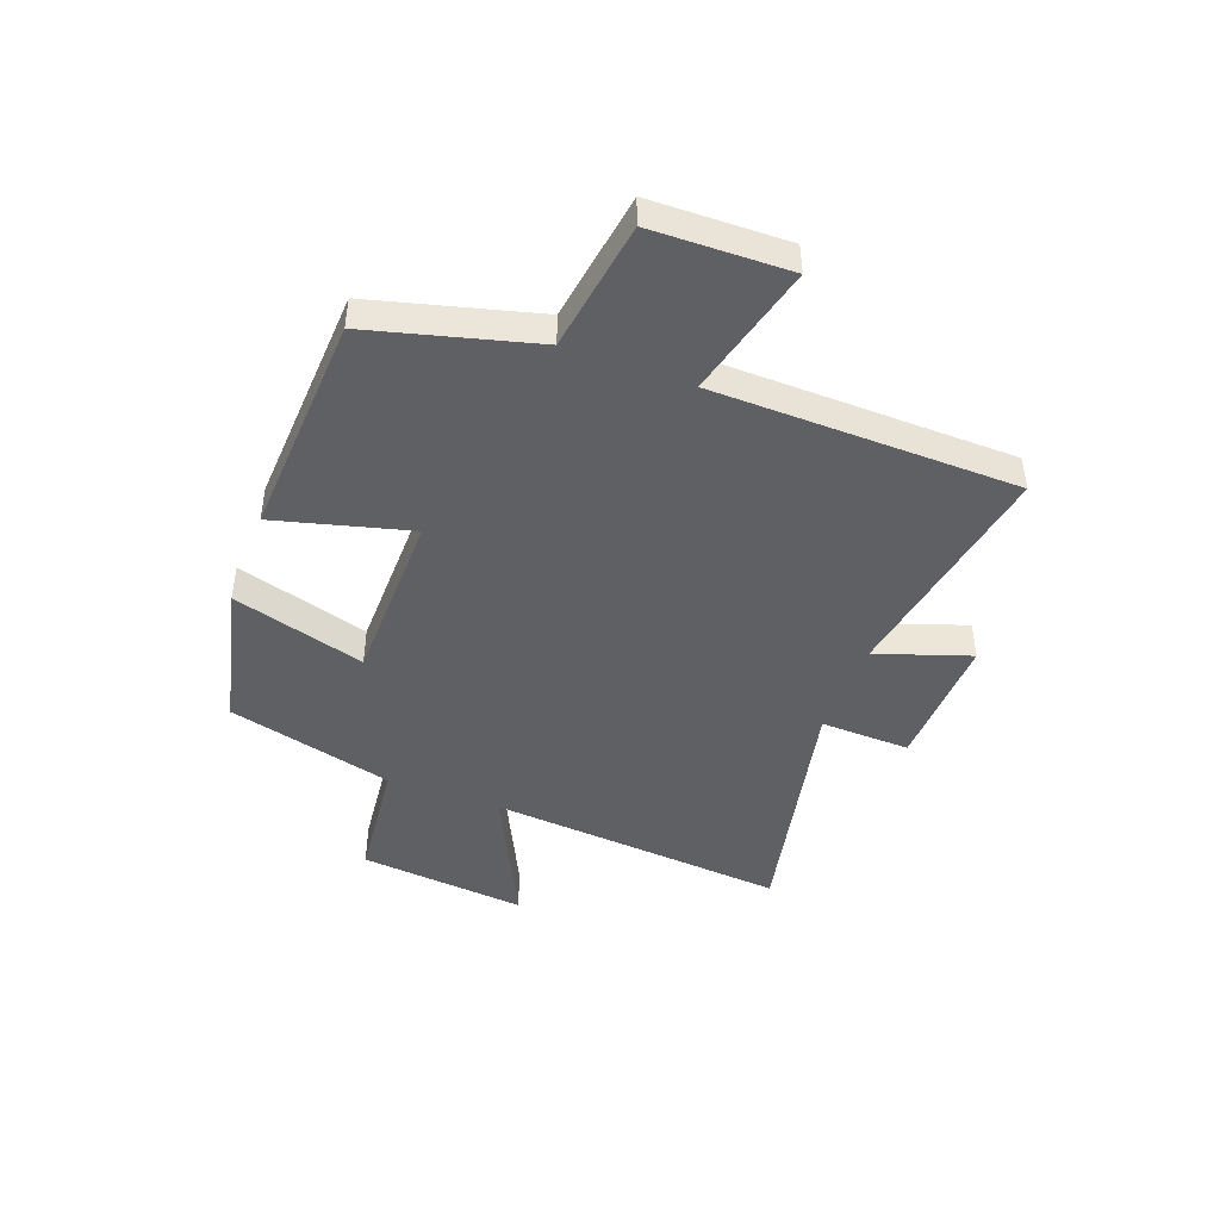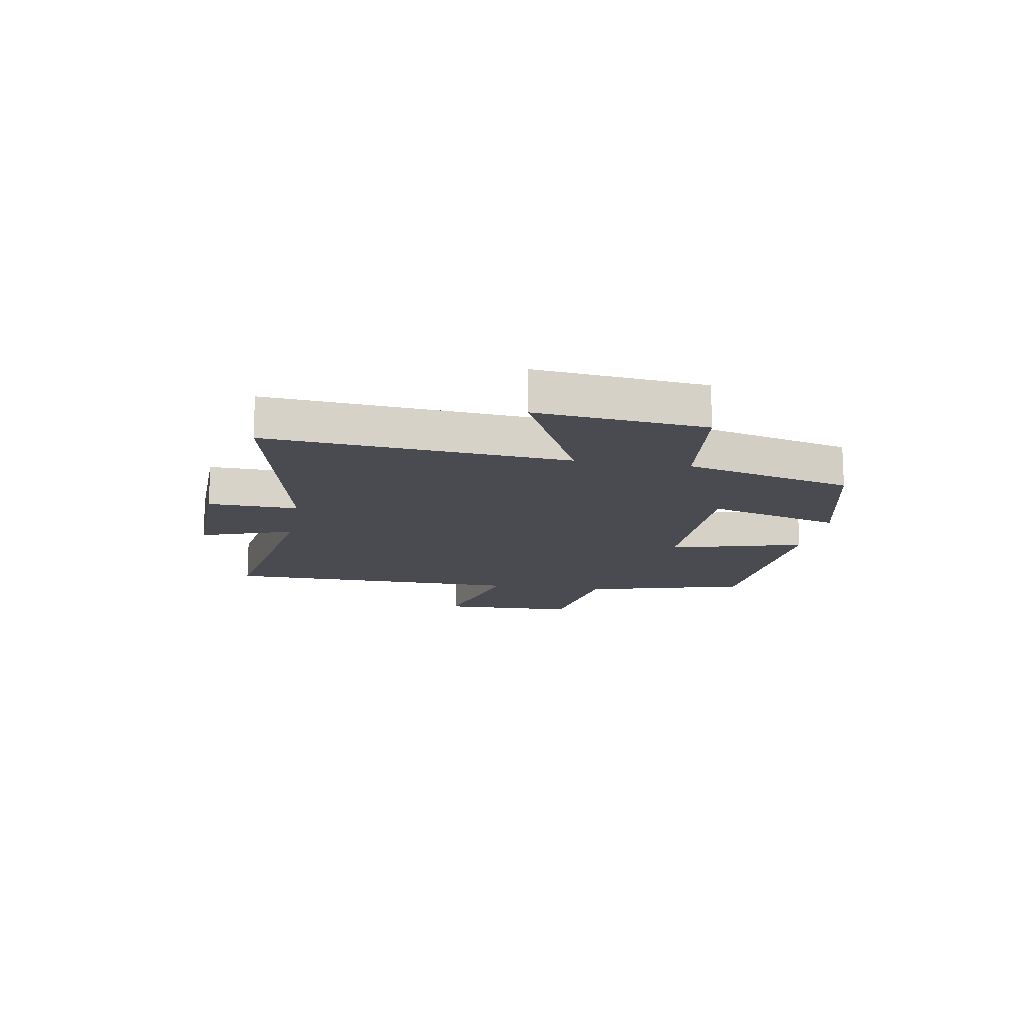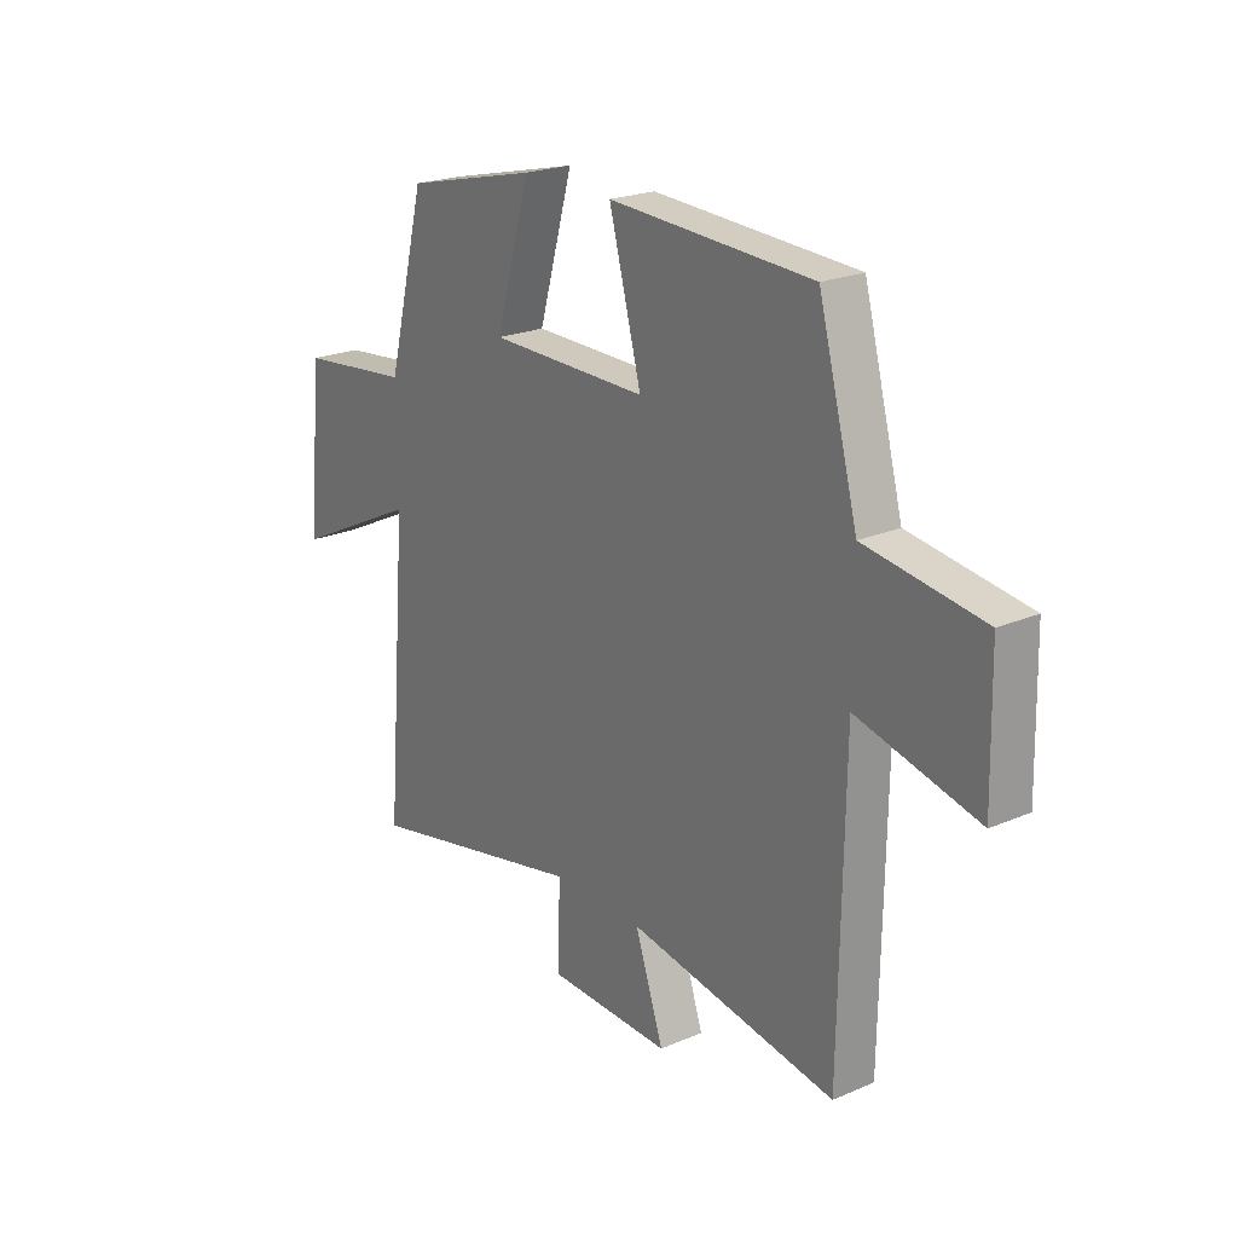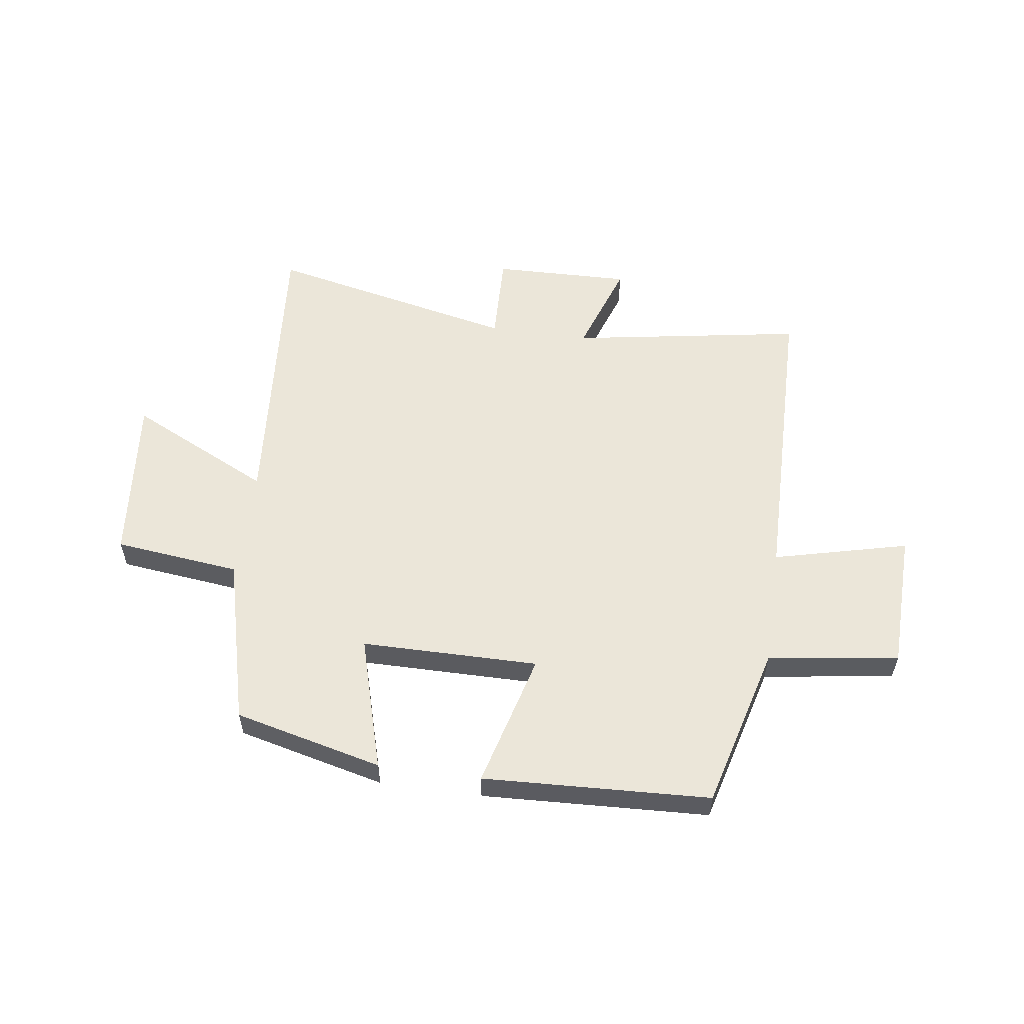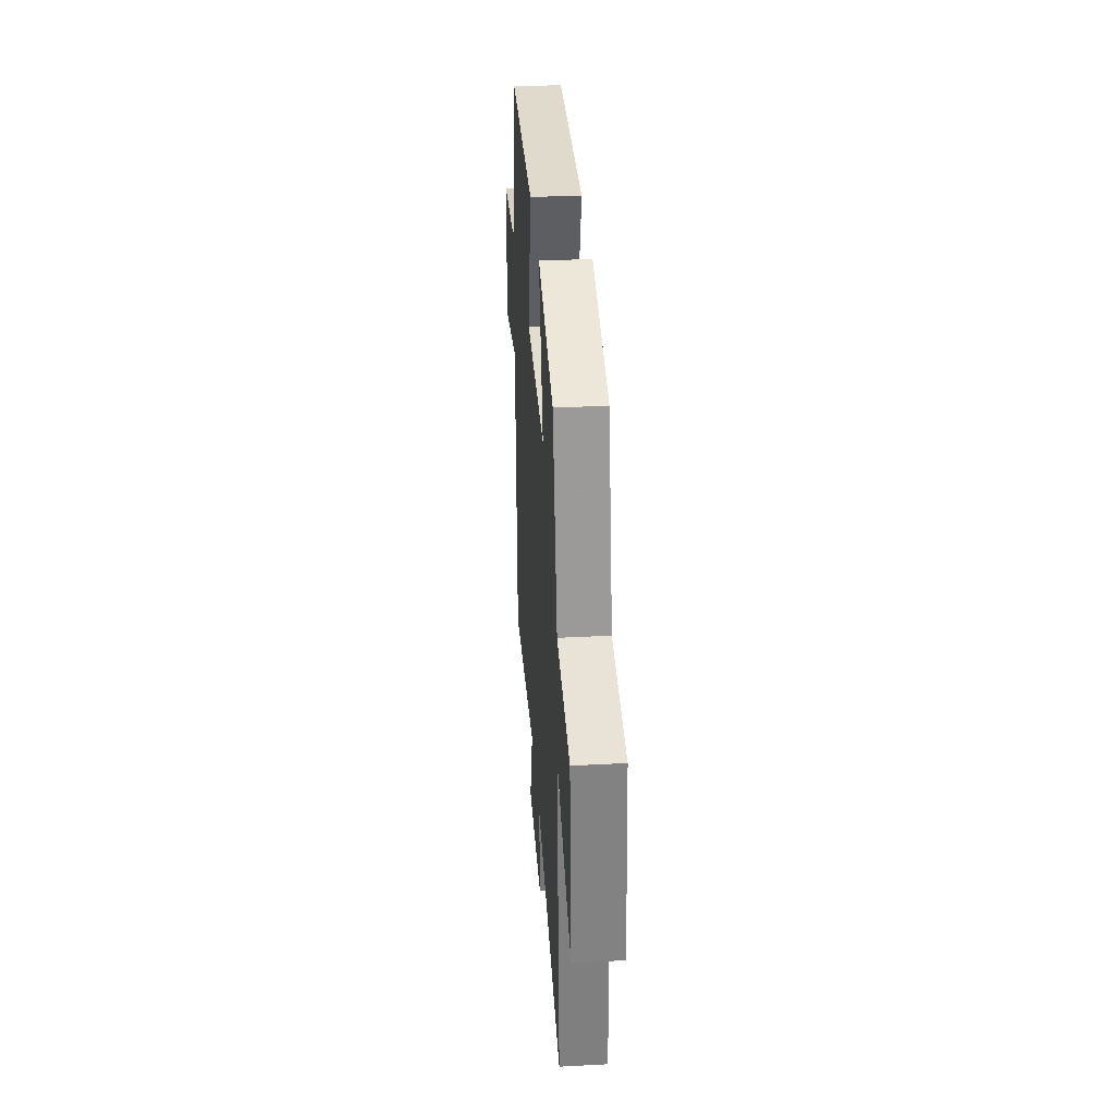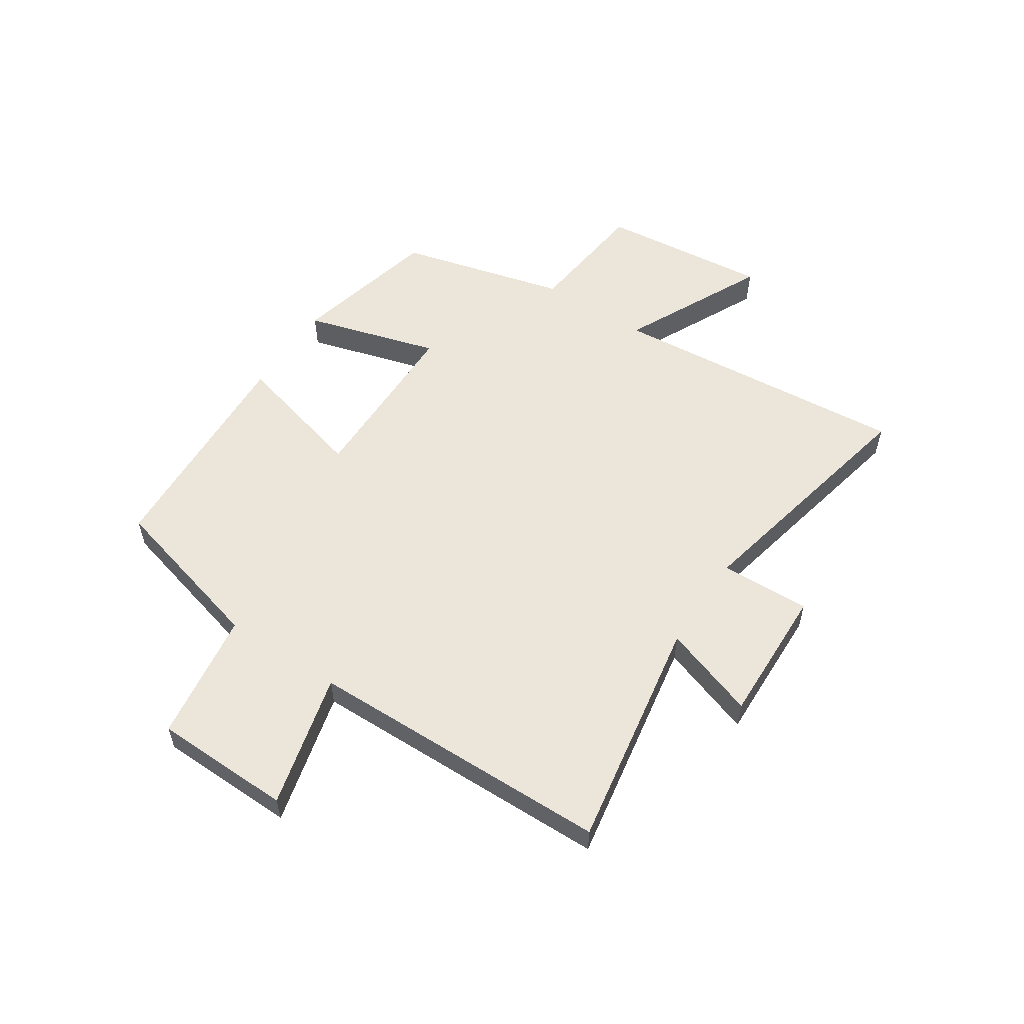
<metadata>
{"format":"obj","ext":"obj","renderer":"f3d","projection":"perspective","resolution":1024,"background":"white","views":[{"elev":-44.8,"azim":69.3,"up":"+Y"},{"elev":-14.4,"azim":-99.7,"up":"+Y"},{"elev":22.2,"azim":53.3,"up":"+Z"},{"elev":56.2,"azim":8.0,"up":"+Y"},{"elev":35.2,"azim":-94.0,"up":"+Z"},{"elev":55.8,"azim":123.3,"up":"+Y"}]}
</metadata>
<code>
v -0.544 0.07 -0.596
v -0.5 0.07 -0.062
v -0.753 0.07 -0.185
v -0.723 0.07 0.115
v -0.5 0.07 0.14
v -0.424 0.07 0.437
v -0.162 0.07 0.5
v -0.23 0.07 0.263
v 0.084 0.07 0.261
v 0.02 0.07 0.5
v 0.422 0.07 0.481
v 0.5 0.07 0.19
v 0.732 0.07 0.157
v 0.738 0.07 -0.087
v 0.5 0.07 -0.028
v 0.492 0.07 -0.569
v 0.08 0.07 -0.5
v 0.137 0.07 -0.666
v -0.107 0.07 -0.66
v -0.102 0.07 -0.5
v -0.544 0 -0.596
v -0.5 0 -0.062
v -0.753 0 -0.185
v -0.723 0 0.115
v -0.5 0 0.14
v -0.424 0 0.437
v -0.162 0 0.5
v -0.23 0 0.263
v 0.084 0 0.261
v 0.02 0 0.5
v 0.422 0 0.481
v 0.5 0 0.19
v 0.732 0 0.157
v 0.738 0 -0.087
v 0.5 0 -0.028
v 0.492 0 -0.569
v 0.08 0 -0.5
v 0.137 0 -0.666
v -0.107 0 -0.66
v -0.102 0 -0.5
f 17 18 19 20
f 15 16 17
f 15 17 20
f 12 13 14 15
f 9 10 11 12
f 8 9 12 15
f 5 6 7 8
f 5 8 15 20
f 2 3 4 5
f 20 1 2
f 2 5 20
f 40 39 38 37
f 37 36 35
f 40 37 35
f 35 34 33 32
f 32 31 30 29
f 35 32 29 28
f 28 27 26 25
f 40 35 28 25
f 25 24 23 22
f 22 21 40
f 40 25 22
f 1 21 22 2
f 2 22 23 3
f 3 23 24 4
f 4 24 25 5
f 5 25 26 6
f 6 26 27 7
f 7 27 28 8
f 8 28 29 9
f 9 29 30 10
f 10 30 31 11
f 11 31 32 12
f 12 32 33 13
f 13 33 34 14
f 14 34 35 15
f 15 35 36 16
f 16 36 37 17
f 17 37 38 18
f 18 38 39 19
f 19 39 40 20
f 20 40 21 1

</code>
